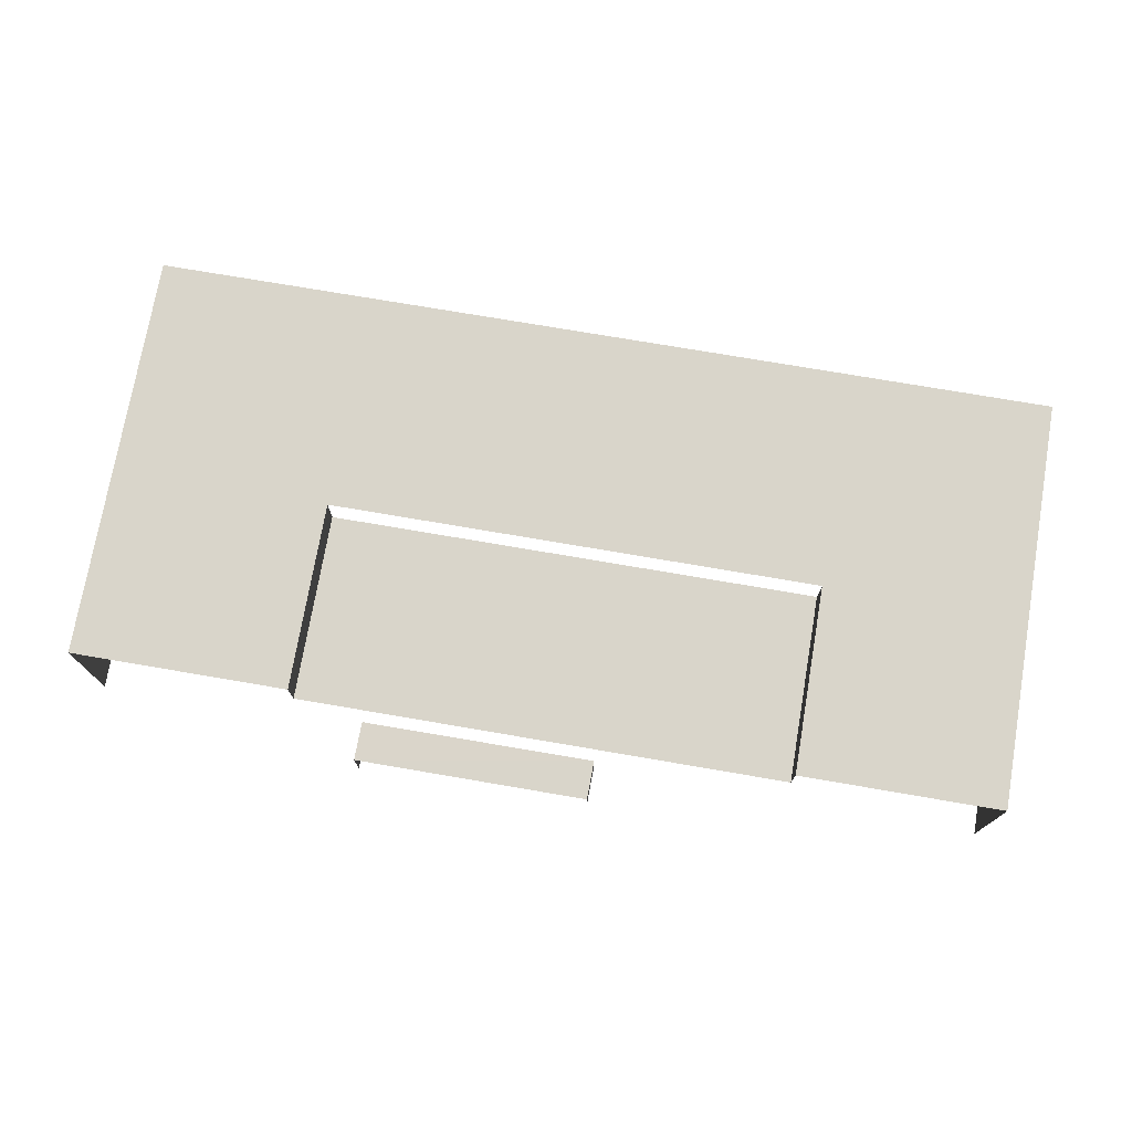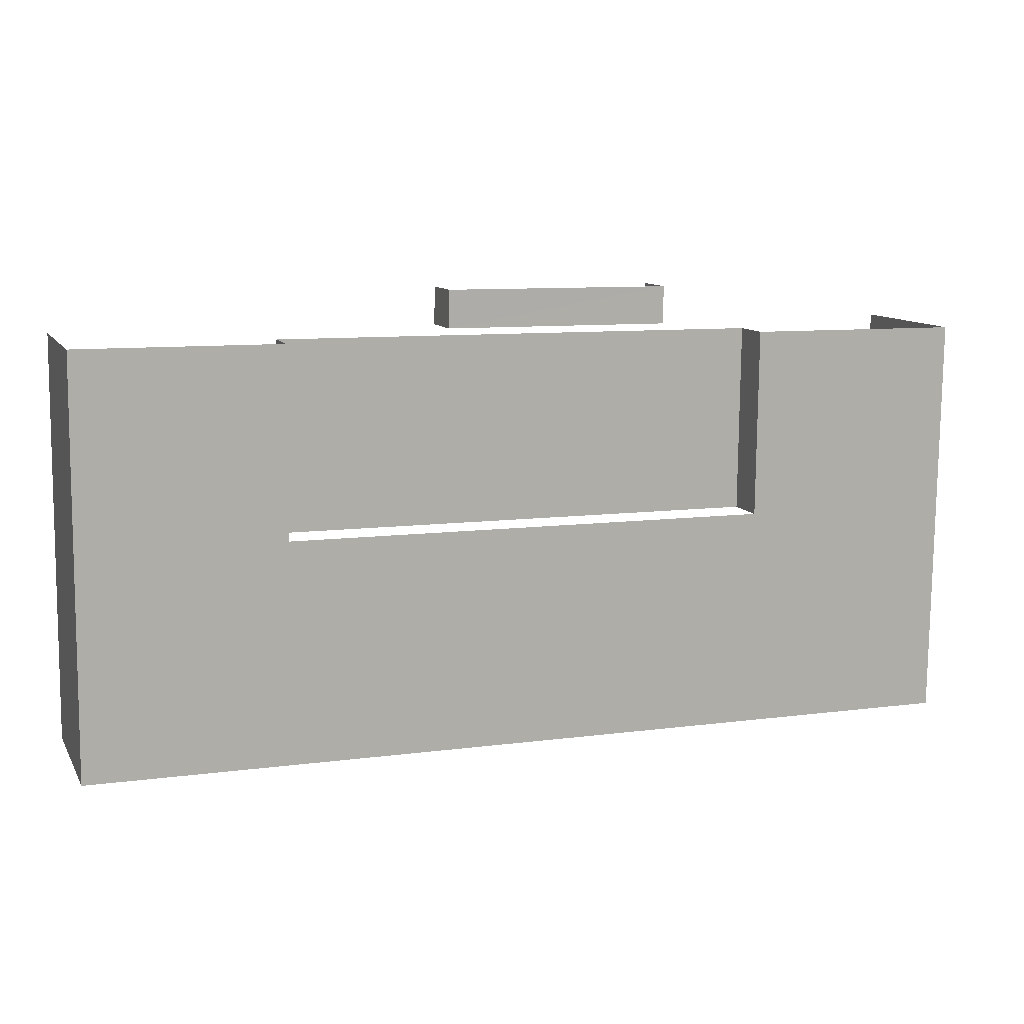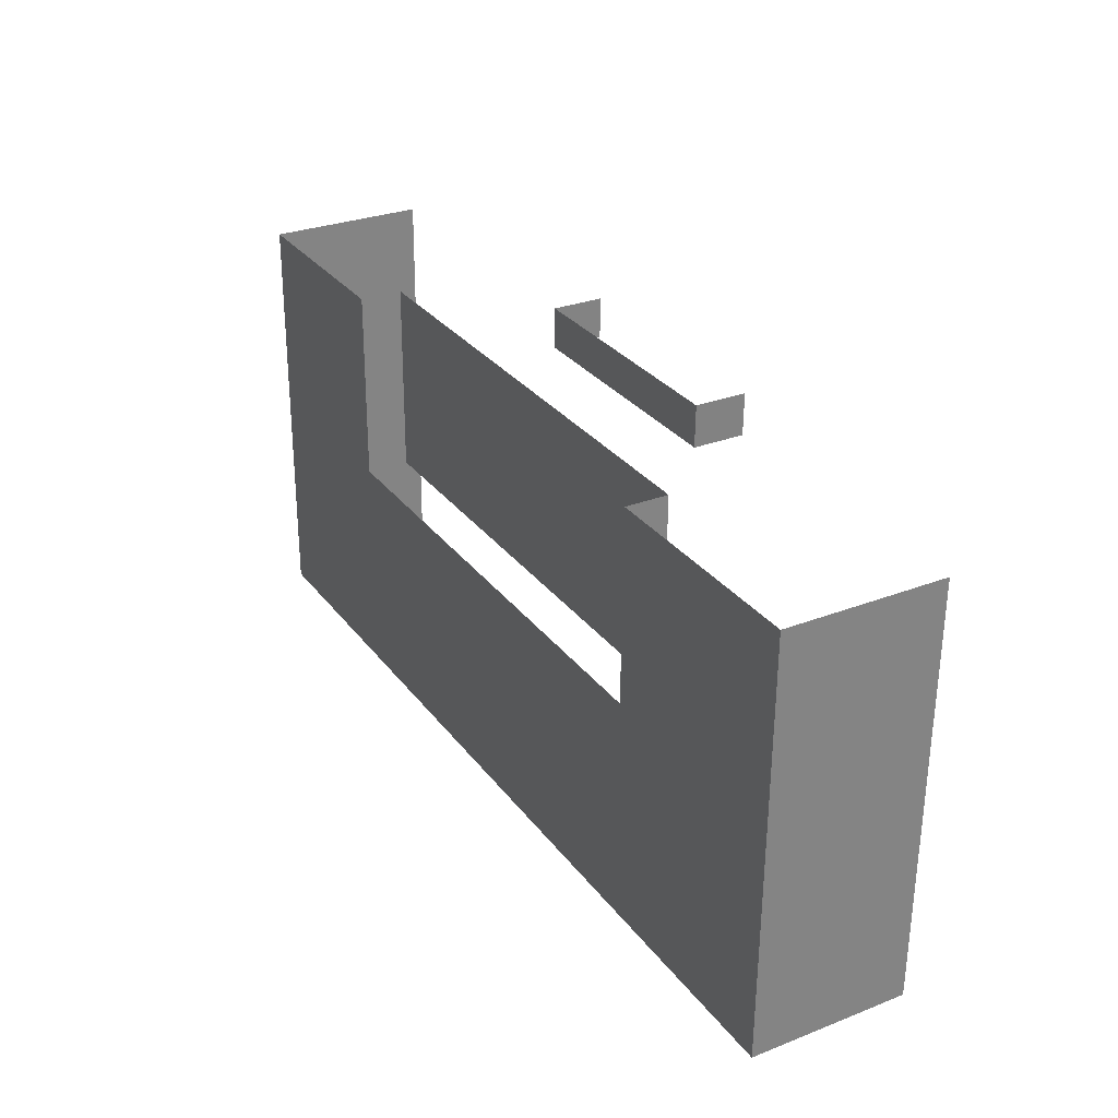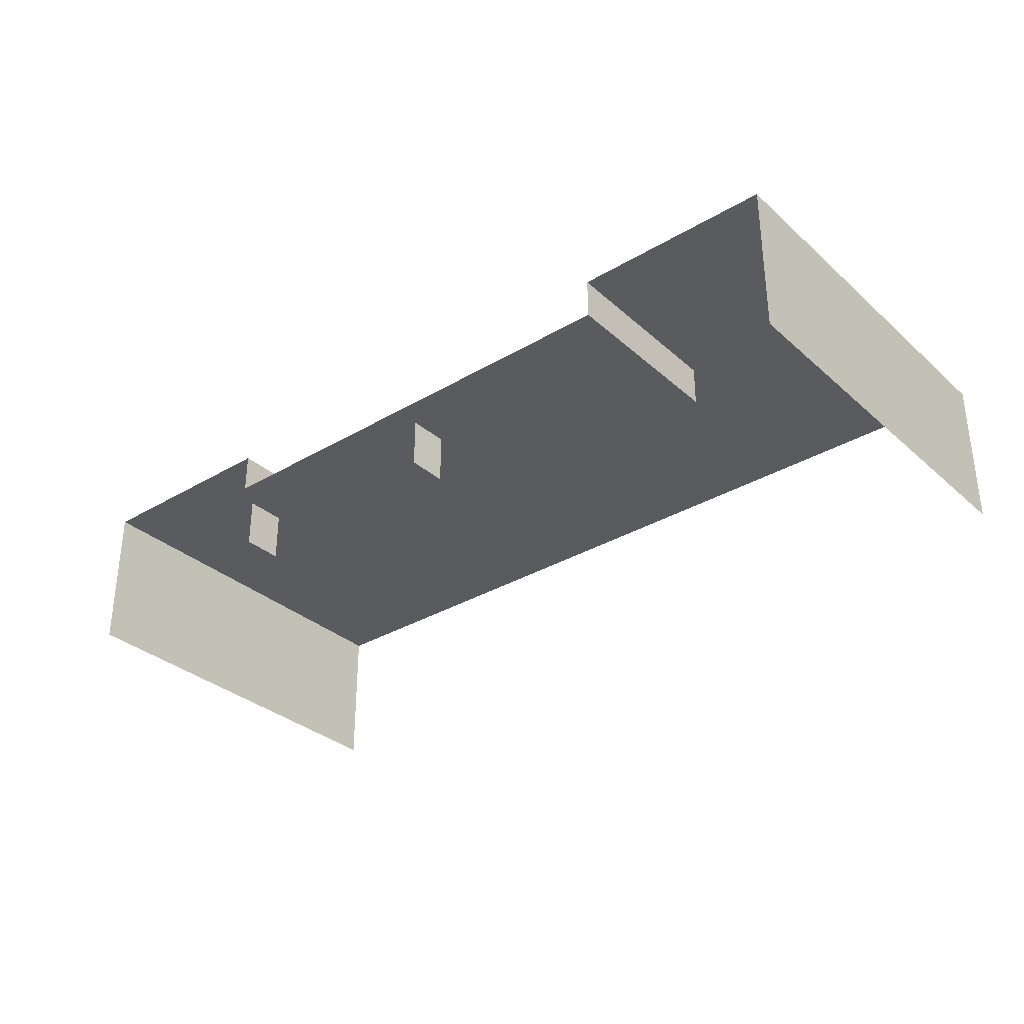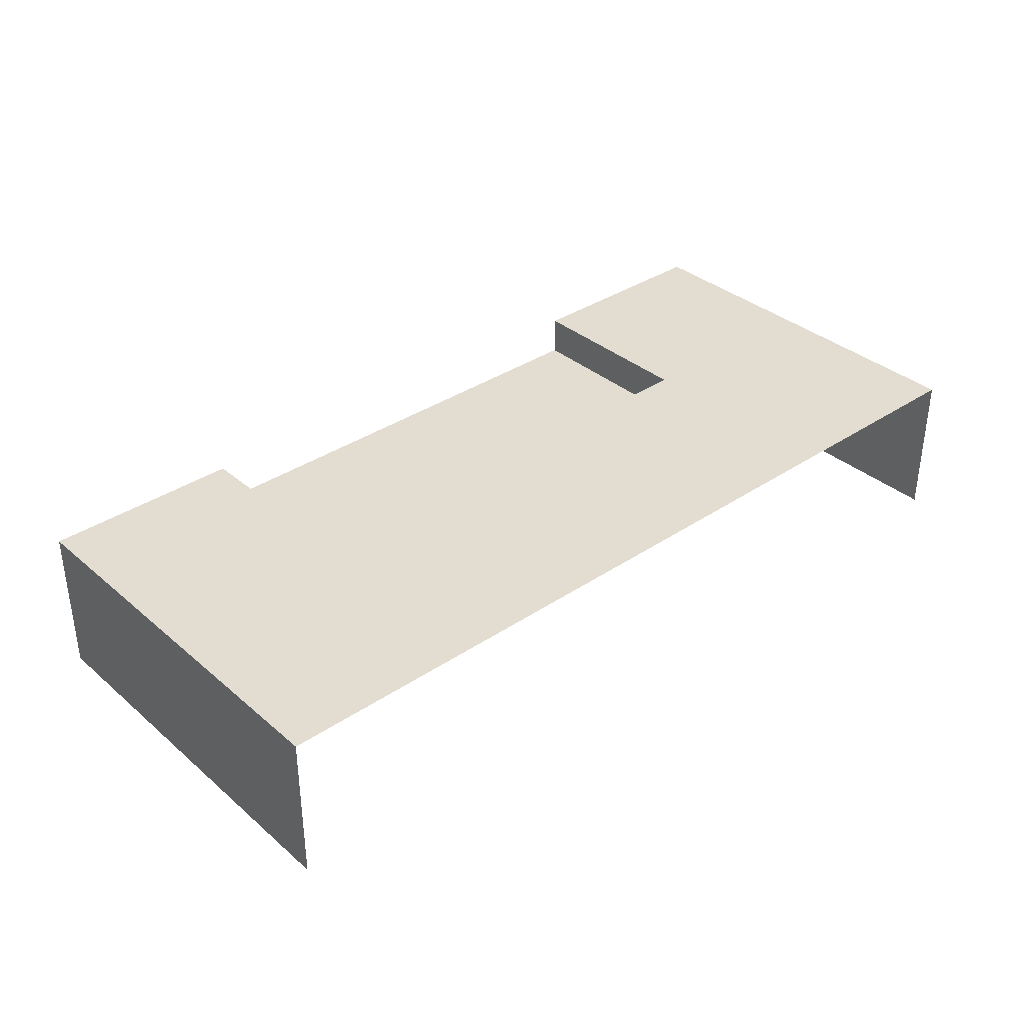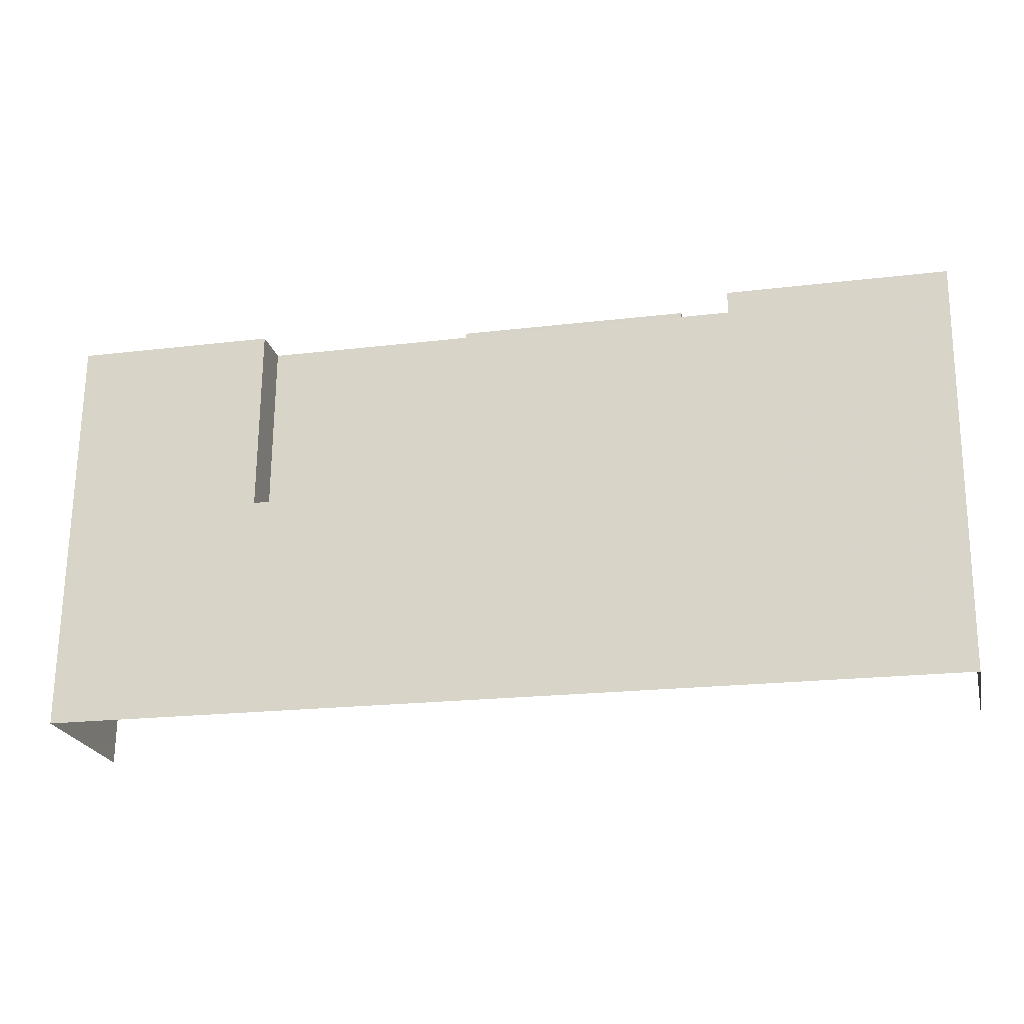
<metadata>
{"format":"obj","ext":"obj","renderer":"f3d","projection":"perspective","resolution":1024,"background":"white","views":[{"elev":74.4,"azim":-170.9,"up":"+Z"},{"elev":11.1,"azim":-19.4,"up":"+Y"},{"elev":29.1,"azim":60.1,"up":"+Y"},{"elev":-32.6,"azim":-141.1,"up":"+Z"},{"elev":35.3,"azim":-42.3,"up":"+Z"},{"elev":-22.2,"azim":12.9,"up":"+Y"}]}
</metadata>
<code>
v -2.252e+05 -1.264e+05 18.22
v -2.252e+05 -1.264e+05 18.22
v -2.252e+05 -1.264e+05 18.22
v -2.251e+05 -1.264e+05 18.22
v -2.252e+05 -1.264e+05 18.22
v -2.251e+05 -1.264e+05 18.22
v -2.252e+05 -1.264e+05 18.22
v -2.252e+05 -1.264e+05 18.22
v -2.252e+05 -1.264e+05 25.58
v -2.252e+05 -1.264e+05 25.58
v -2.251e+05 -1.264e+05 25.58
v -2.251e+05 -1.264e+05 25.58
v -2.252e+05 -1.264e+05 25.58
v -2.252e+05 -1.264e+05 25.58
v -2.252e+05 -1.264e+05 25.58
v -2.252e+05 -1.264e+05 25.58
v -2.252e+05 -1.264e+05 23.61
v -2.252e+05 -1.264e+05 23.61
v -2.252e+05 -1.264e+05 23.61
v -2.252e+05 -1.264e+05 23.61
v -2.252e+05 -1.264e+05 20.54
v -2.252e+05 -1.264e+05 20.54
v -2.252e+05 -1.264e+05 20.54
v -2.252e+05 -1.264e+05 20.54
f 1 2 3
f 3 2 4
f 4 5 6
f 5 2 7
f 5 7 8
f 4 2 5
f 6 5 17
f 11 6 17
f 18 21 2
f 18 2 1
f 16 18 13
f 13 18 1
f 21 17 24
f 5 24 17
f 11 17 9
f 18 17 21
f 22 8 7
f 23 22 7
f 20 15 10
f 20 19 15
f 12 3 4
f 12 14 3
f 9 10 11
f 11 10 12
f 13 14 15
f 16 13 15
f 10 14 12
f 15 14 10
f 17 18 19
f 20 17 19
f 21 22 23
f 21 24 22
f 20 10 9
f 17 20 9
f 5 8 22
f 24 5 22
f 12 4 6
f 11 12 6
f 2 23 7
f 2 21 23
f 14 1 3
f 14 13 1
f 18 16 15
f 19 18 15

</code>
